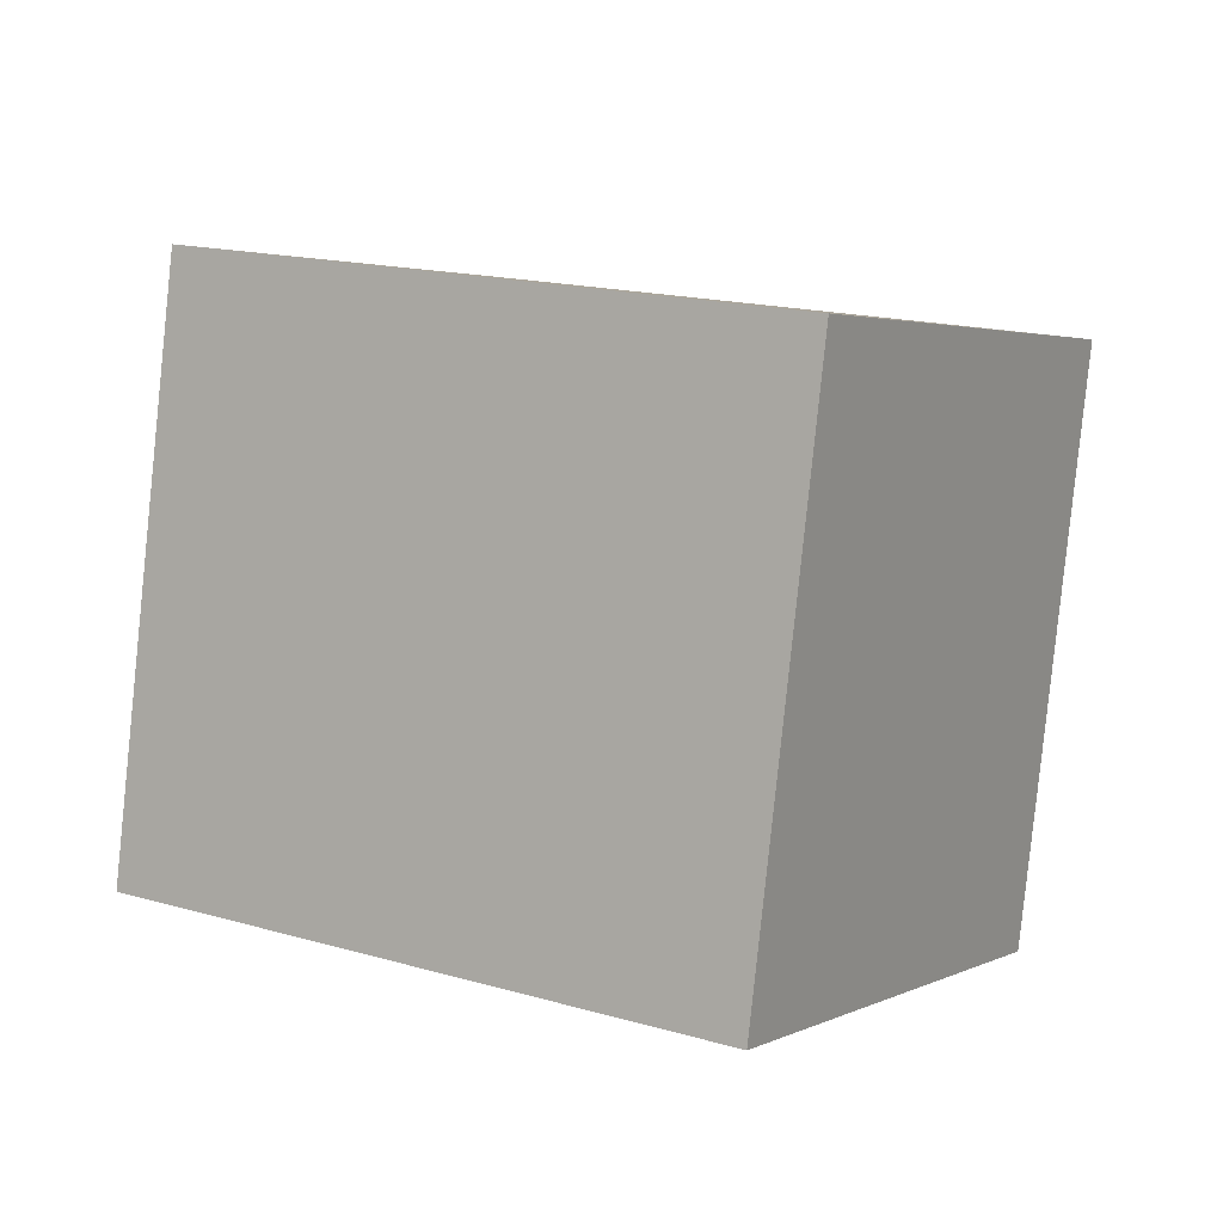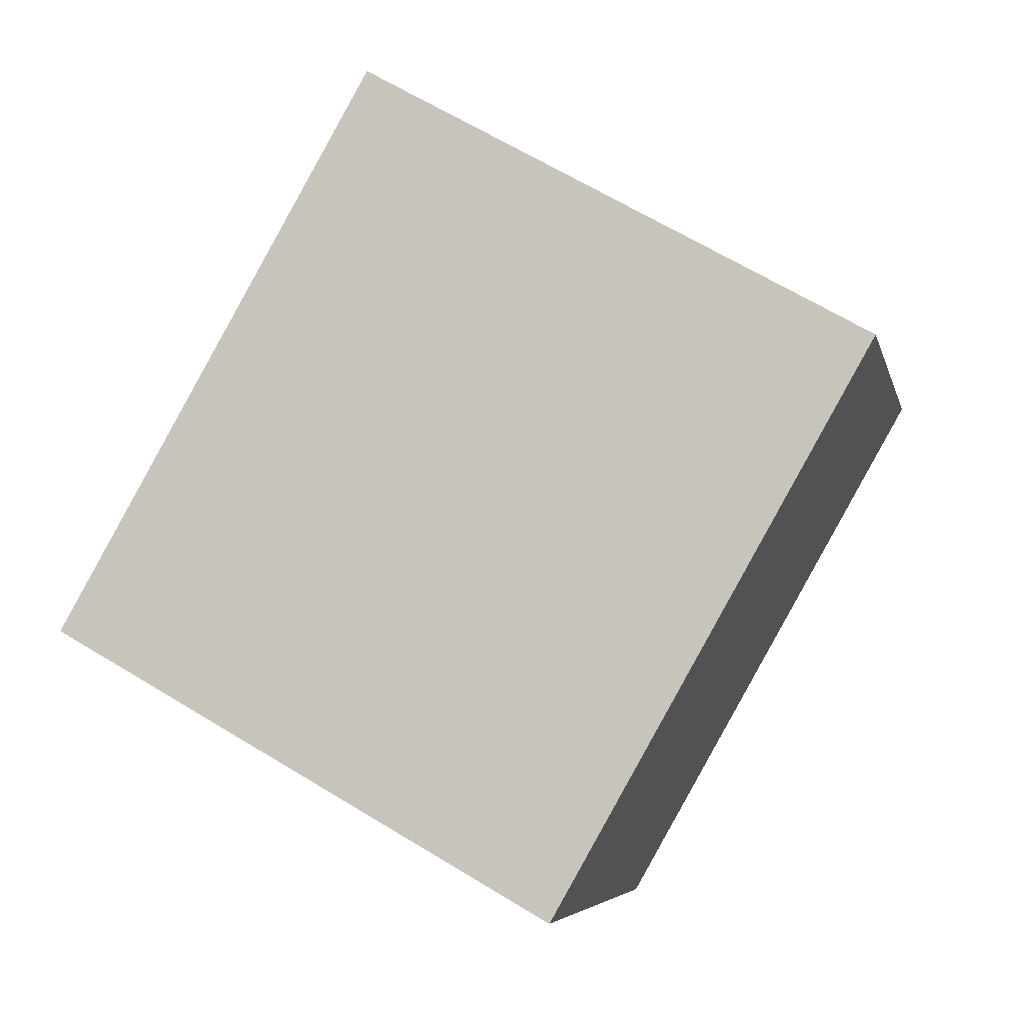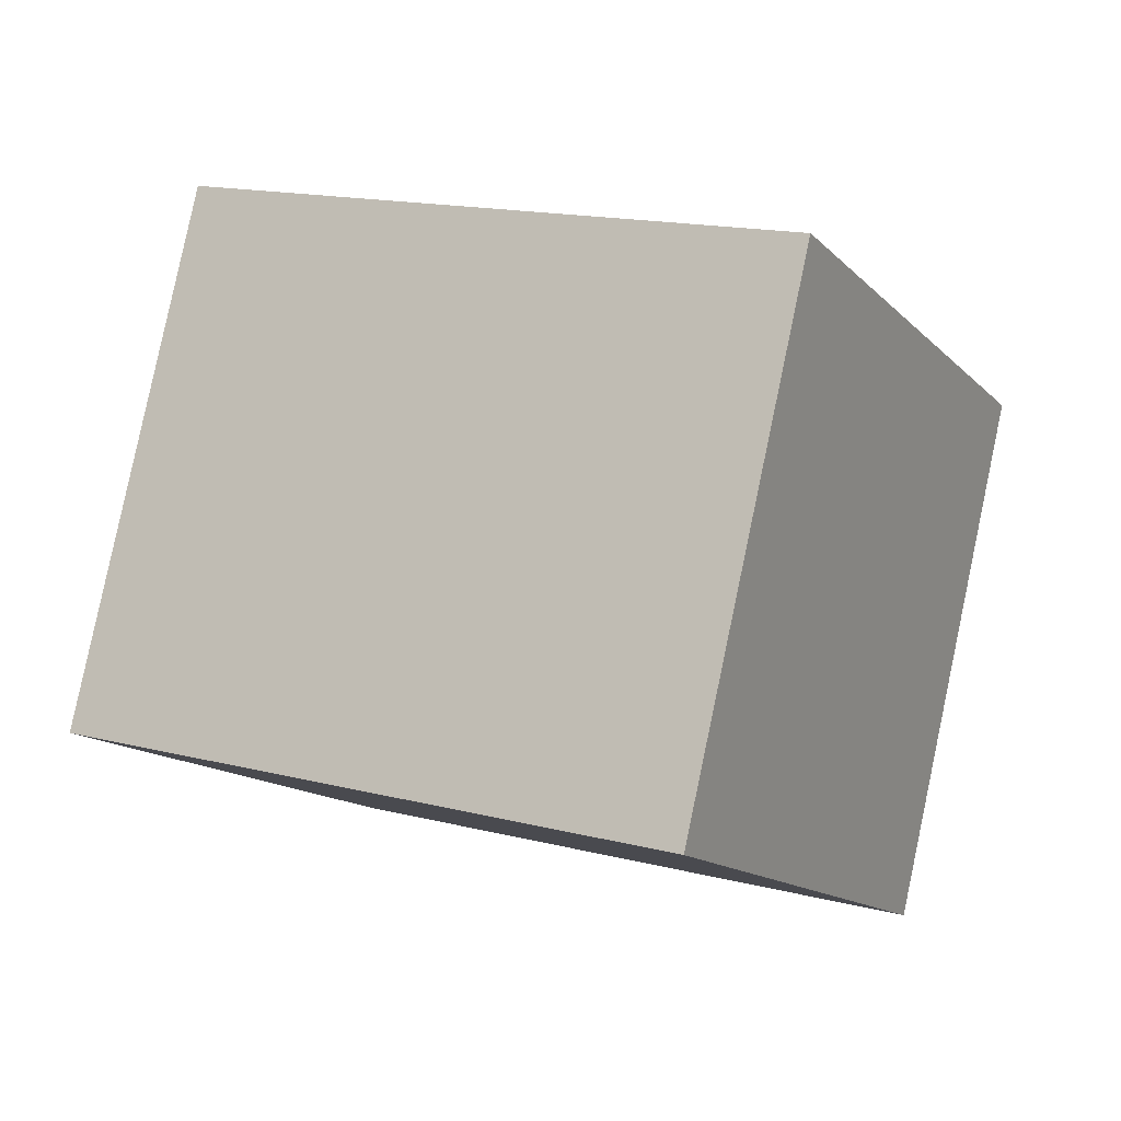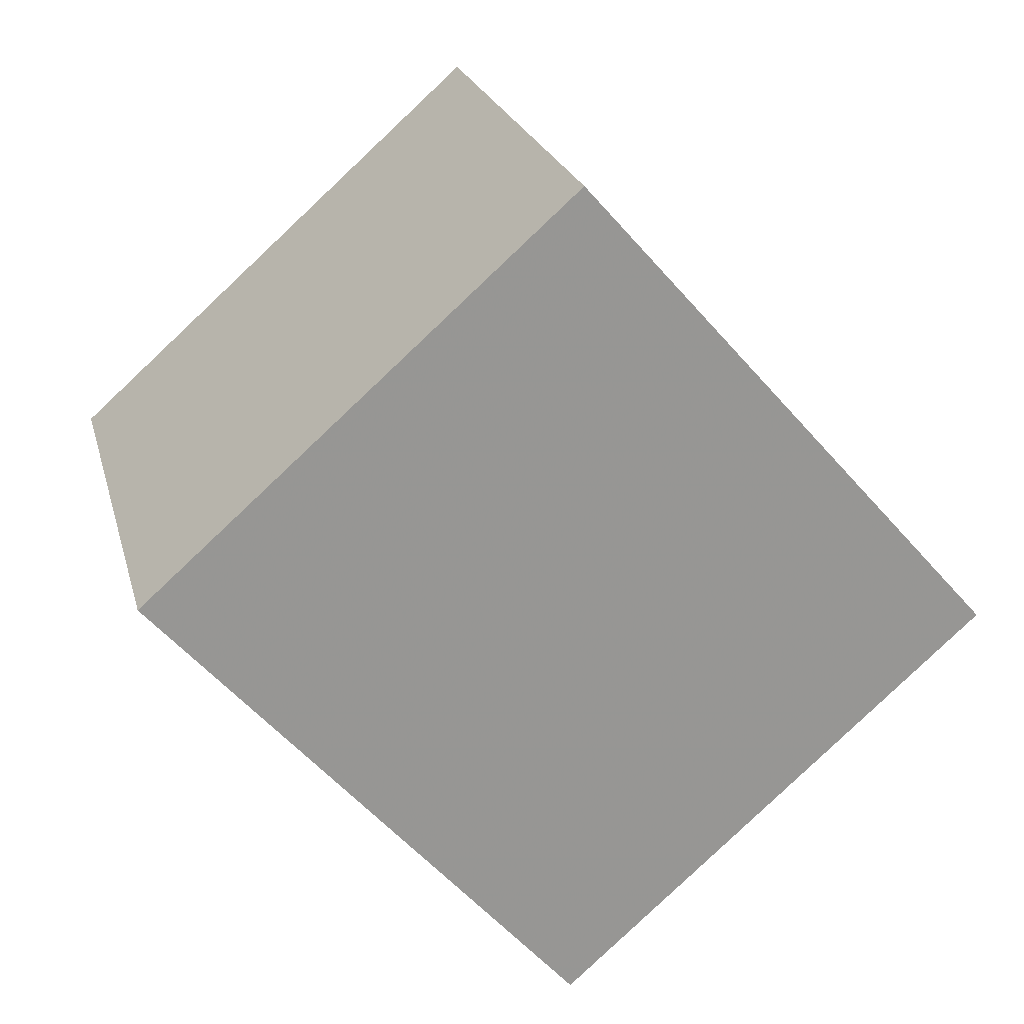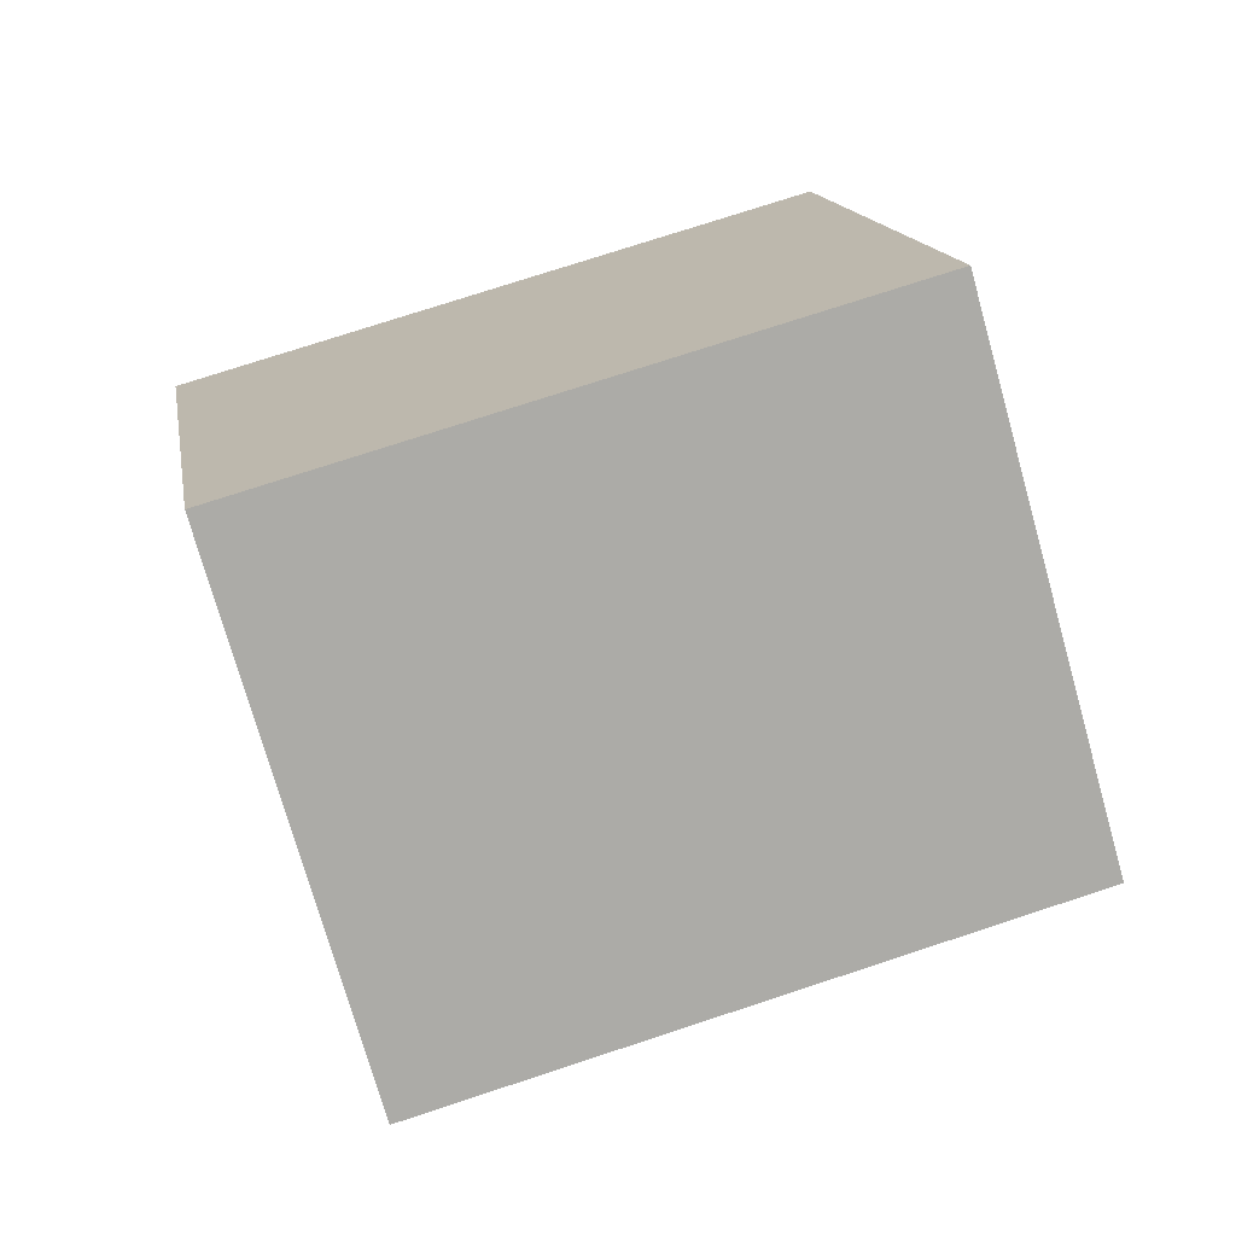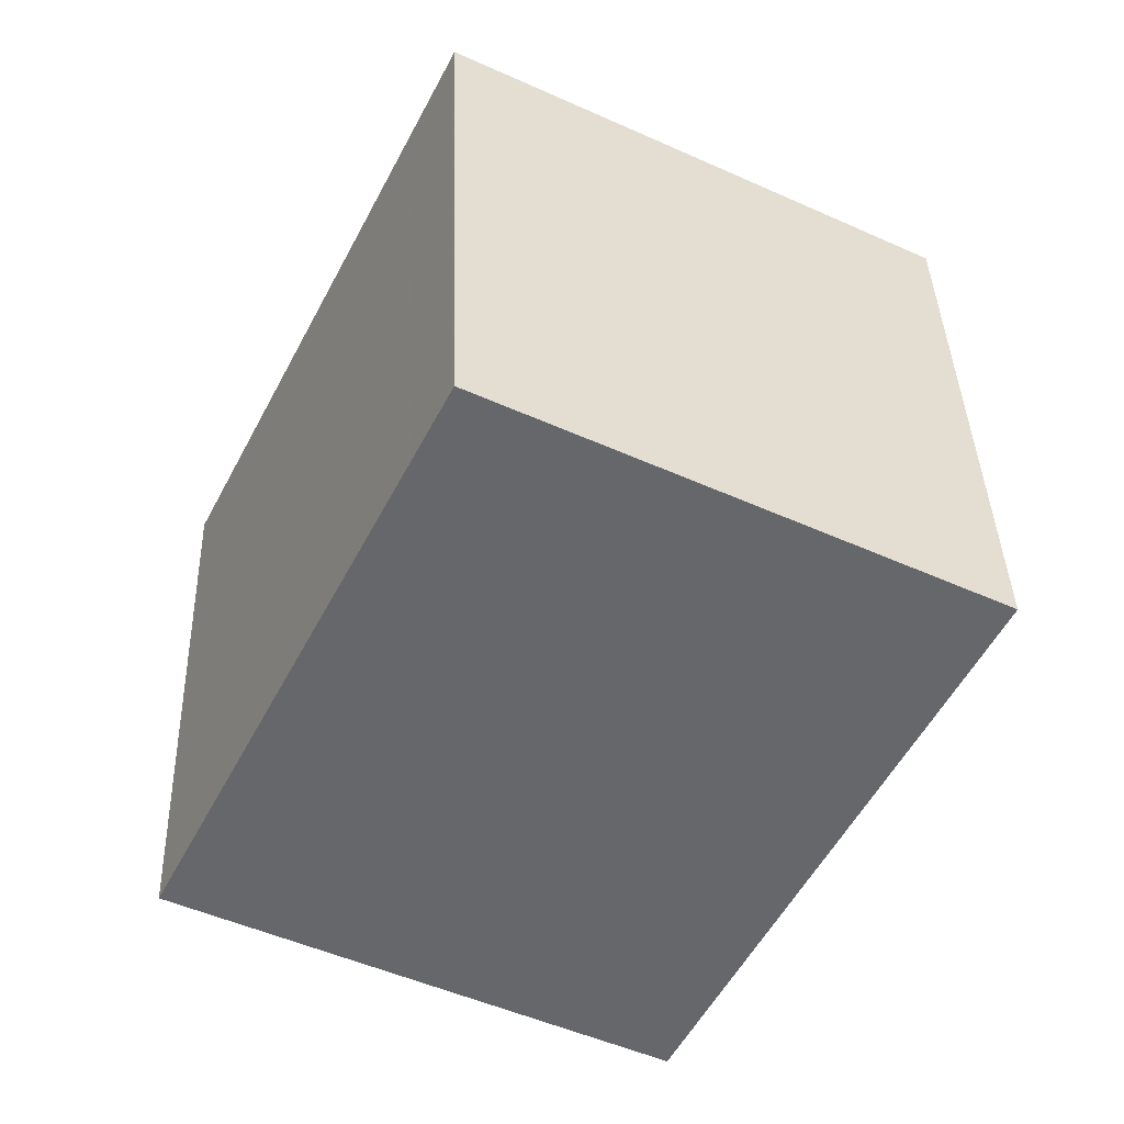
<metadata>
{"format":"obj","ext":"obj","renderer":"f3d","projection":"perspective","resolution":1024,"background":"white","views":[{"elev":-6.1,"azim":-134.8,"up":"+Z"},{"elev":73.7,"azim":-71.8,"up":"+Y"},{"elev":-18.1,"azim":-167.5,"up":"+Y"},{"elev":-76.1,"azim":-59.9,"up":"+Y"},{"elev":-65.4,"azim":29.9,"up":"+Z"},{"elev":-65.6,"azim":-101.8,"up":"+Z"}]}
</metadata>
<code>
v -0.6908 0.3462 -0.8648
v -0.3938 -0.837 -0.6995
v -0.9869 0.45 0.4103
v -0.69 -0.7332 0.5756
v 0.69 0.7332 -0.5756
v 0.9869 -0.45 -0.4103
v 0.3938 0.837 0.6995
v 0.6908 -0.3462 0.8648
f 2 4 1
f 5 2 1
f 1 4 3
f 3 5 1
f 2 8 4
f 6 2 5
f 6 8 2
f 4 8 3
f 7 5 3
f 3 8 7
f 7 6 5
f 8 6 7

</code>
